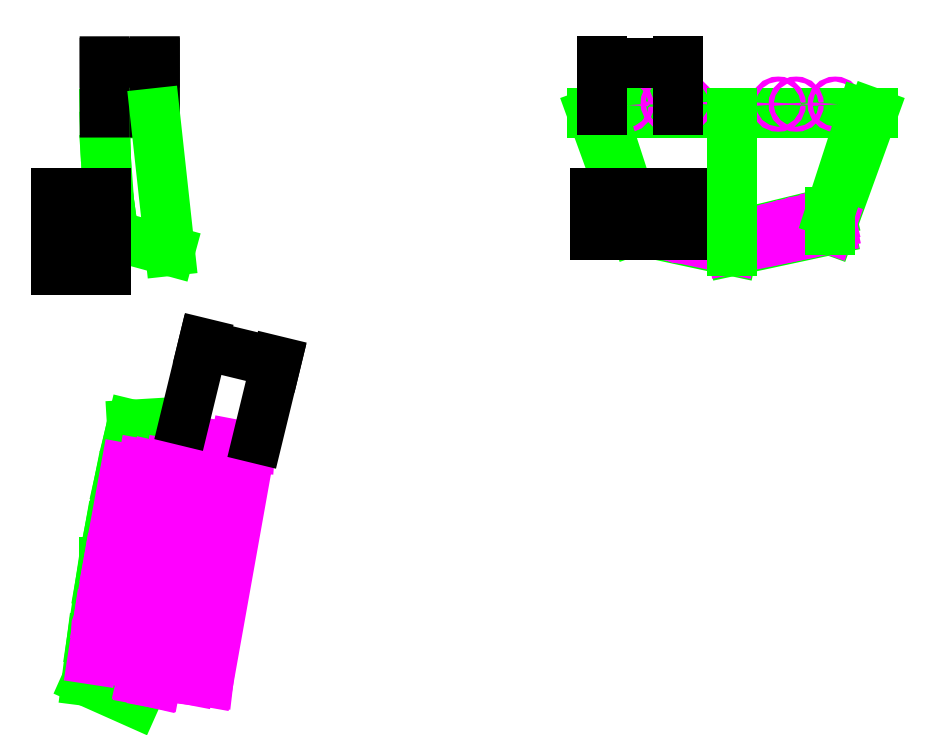
<metadata>
{"format":"dxf","ext":"dxf","renderer":"ezdxf+matplotlib","layout":"modelspace","background":"white","min_lineweight":24,"dpi":150}
</metadata>
<code>
0
SECTION
2
ENTITIES
0
LINE
8
boat base
10
2048
20
99.47
11
2049
21
57.03
0
LINE
8
boat base
10
2049
20
57.03
11
2051
21
14.95
0
LINE
8
boat base
10
2051
20
14.95
11
2057
21
-66.75
0
LINE
8
boat base
10
2057
20
-66.75
11
2062
21
-105.7
0
LINE
8
boat base
10
2062
20
-105.7
11
2080
21
-177.9
0
LINE
8
boat base
10
2080
20
-177.9
11
2110
21
-240.3
0
LINE
8
boat base
10
2110
20
-240.3
11
2130
21
-267.6
0
LINE
8
boat base
10
3085
20
100
11
3085
21
-195.3
0
LINE
8
boat base
10
3005
20
100
11
3005
21
-195.3
0
LINE
8
boat base
10
3315
20
100
11
3315
21
-195.3
0
LINE
8
boat base
10
3395
20
100
11
3395
21
-195.3
0
LINE
8
boat base
10
2625
20
100
11
3700
21
100
0
LINE
8
boat base
10
2048
20
99.47
11
2310
21
100.1
0
LINE
8
boat base
10
2095
20
18.18
11
2101
21
-63.52
0
LINE
8
boat base
10
2101
20
-60.62
11
2106
21
-99.54
0
LINE
8
boat base
10
2106
20
-94.96
11
2123
21
-167.2
0
LINE
8
boat base
10
2120
20
-158.4
11
2150
21
-220.8
0
LINE
8
boat base
10
2146
20
-213.9
11
2166
21
-241.2
0
LINE
8
boat base
10
2094
20
54.68
11
2096
21
16.46
0
LINE
8
boat base
10
2094
20
54.68
11
2310
21
55.2
0
LINE
8
boat aka root
10
1948
20
99.37
11
1949
21
54.22
0
LINE
8
boat aka root
10
1949
20
54.22
11
1951
21
9.686
0
LINE
8
boat aka root
10
1957
20
-77.17
11
1963
21
-119.3
0
LINE
8
boat aka root
10
1951
20
9.686
11
1957
21
-77.17
0
LINE
8
boat aka root
10
1958
20
-80.39
11
1964
21
-124.5
0
LINE
8
boat aka root
10
2048
20
99.57
11
1948
21
99.37
0
LINE
8
aka
10
3091
20
104.9
11
3200
21
-58.83
0
LINE
8
aka
10
3200
20
-58.83
11
3309
21
104.9
0
LINE
8
segéd
10
3309
20
104.9
11
3091
21
104.9
0
LINE
8
segéd
10
3300
20
100
11
3100
21
100
0
LINE
8
segéd
10
3200
20
-58.83
11
3050
21
-58.83
0
LINE
8
segéd
10
3200
20
-50
11
3050
21
-50
0
LINE
8
aka
10
2198
20
104.9
11
1300
21
104.9
0
LINE
8
segéd
10
2950
20
-145.1
11
3200
21
-145.1
0
LINE
8
boat aka root
10
1964
20
-124.5
11
1969
21
-145.1
0
LINE
8
boat aka root
10
1969
20
-145.1
11
2078
21
-175
0
LINE
8
segéd
10
2078
20
-175
11
1928
21
-175
0
LINE
8
boat aka root
10
2920
20
100.3
11
3480
21
100.3
0
LINE
8
aka
10
1952
20
-77.84
11
1956
21
-103.1
0
LINE
8
aka
10
1946
20
9.334
11
1949
21
-34.1
0
LINE
8
aka
10
1944
20
54.06
11
1946
21
9.522
0
LINE
8
aka
10
1949
20
-34.1
11
1952
21
-77.53
0
LINE
8
aka
10
1959
20
-125.4
11
1965
21
-149.1
0
LINE
8
aka
10
1956
20
-103.1
11
1959
21
-125.4
0
LINE
8
aka
10
2062
20
-105.7
11
2057
21
-66.75
0
LINE
8
aka
10
2057
20
-66.75
11
2051
21
14.95
0
LINE
8
aka
10
2051
20
14.95
11
2049
21
57.03
0
LINE
8
aka
10
1965
20
-149.1
11
2080
21
-180.7
0
LINE
8
aka
10
2080
20
-180.7
11
2062
21
-105.7
0
LINE
8
aka
10
2920
20
104.9
11
3480
21
104.9
0
LINE
8
segéd
10
2198
20
104.9
11
2198
21
-45.1
0
LINE
8
segéd
10
2048
20
100
11
2048
21
-50
0
LINE
8
segéd
10
2080
20
-180.7
11
2080
21
-330.7
0
LINE
8
segéd
10
1948
20
100
11
1948
21
-50
0
LINE
8
segéd
10
1969
20
-145.1
11
1969
21
-295.1
0
LINE
8
segéd
10
2920
20
104.9
11
2920
21
-45.1
0
LINE
8
segéd
10
2950
20
104.9
11
2950
21
-45.1
0
LINE
8
segéd
10
3200
20
104.9
11
3200
21
-45.1
0
LINE
8
segéd
10
3450
20
104.9
11
3450
21
-45.1
0
LINE
8
segéd
10
3480
20
104.9
11
3480
21
-45.1
0
LINE
8
segéd
10
3480
20
-515.2
11
3330
21
-515.2
0
LINE
8
segéd
10
3450
20
-545.1
11
3300
21
-545.1
0
LINE
8
segéd
10
3200
20
-795.1
11
3050
21
-795.1
0
LINE
8
segéd
10
2950
20
-1045
11
2800
21
-1045
0
LINE
8
segéd
10
2920
20
-1075
11
2770
21
-1075
0
LINE
8
segéd
10
1300
20
-50
11
1300
21
-200
0
LINE
8
boat base
10
2137
20
-396
11
2116
21
-477.3
0
LINE
8
boat base
10
2116
20
-477.3
11
2096
21
-562.4
0
LINE
8
boat base
10
2096
20
-562.4
11
2075
21
-652.6
0
LINE
8
boat base
10
2075
20
-652.6
11
2056
21
-749.1
0
LINE
8
boat base
10
2056
20
-749.1
11
2038
21
-853.2
0
LINE
8
boat base
10
2038
20
-853.2
11
2021
21
-966.2
0
LINE
8
boat base
10
2021
20
-966.2
11
2006
21
-1089
0
LINE
8
segéd
10
3005
20
-195.3
11
3005
21
-345.3
0
LINE
8
segéd
10
3085
20
-195.3
11
3085
21
-345.3
0
LINE
8
segéd
10
3315
20
-195.3
11
3315
21
-345.3
0
LINE
8
segéd
10
3395
20
-195.3
11
3395
21
-345.3
0
LINE
8
segéd
10
3395
20
-600.1
11
3245
21
-600.1
0
LINE
8
segéd
10
3315
20
-680.1
11
3165
21
-680.1
0
LINE
8
segéd
10
3085
20
-910.1
11
2935
21
-910.1
0
LINE
8
segéd
10
3005
20
-990.1
11
2855
21
-990.1
0
LINE
8
segéd
10
3085
20
-175
11
2935
21
-175
0
LINE
8
segéd
10
3085
20
-117.1
11
2935
21
-117.1
0
LINE
8
segéd
10
2094
20
54.68
11
2094
21
-95.32
0
LINE
8
boat aka root
10
1912
20
-1033
11
2007
21
-1075
0
LINE
8
boat aka root
10
2003
20
-521.5
11
2107
21
-515.2
0
LINE
8
boat aka root
10
2003
20
-521.5
11
1998
21
-539.7
0
LINE
8
boat aka root
10
1998
20
-539.7
11
1978
21
-632.1
0
LINE
8
boat aka root
10
1978
20
-632.1
11
1958
21
-730.8
0
LINE
8
boat aka root
10
1922
20
-952.6
11
1912
21
-1033
0
LINE
8
boat aka root
10
1939
20
-837.2
11
1922
21
-952.6
0
LINE
8
boat aka root
10
1958
20
-730.8
11
1939
21
-837.2
0
LINE
8
segéd
10
3129
20
-724.4
11
3271
21
-865.8
0
LINE
8
aka
10
1300
20
-58.83
11
1951
21
-58.83
0
LINE
8
aka
10
2107
20
-515.2
11
2003
21
-521.5
0
LINE
8
aka
10
2003
20
-521.5
11
1998
21
-539.7
0
LINE
8
aka
10
1998
20
-539.7
11
1978
21
-632.1
0
LINE
8
aka
10
1978
20
-632.1
11
1958
21
-730.8
0
LINE
8
aka
10
1958
20
-730.8
11
1947
21
-795.1
0
LINE
8
aka
10
1947
20
-795.1
11
1939
21
-837.2
0
LINE
8
aka
10
1922
20
-952.6
11
1912
21
-1033
0
LINE
8
aka
10
1912
20
-1033
11
2007
21
-1075
0
LINE
8
aka
10
2242
20
-595.1
11
2222
21
-685.3
0
LINE
8
aka
10
2223
20
-681.8
11
2203
21
-778.3
0
LINE
8
aka
10
2204
20
-775
11
2186
21
-879.1
0
LINE
8
aka
10
2186
20
-875.4
11
2170
21
-988.4
0
LINE
8
aka
10
2007
20
-1075
11
2156
21
-1094
0
LINE
8
aka
10
2107
20
-515.2
11
2253
21
-550.6
0
LINE
8
aka
10
1978
20
-632.1
11
1958
21
-730.8
0
LINE
8
aka
10
1939
20
-837.2
11
1922
21
-952.6
0
LINE
8
aka
10
1967
20
-685.9
11
1300
21
-685.9
0
LINE
8
aka
10
2253
20
-550.6
11
2241
21
-597.9
0
LINE
8
aka
10
2170
20
-985.1
11
2156
21
-1094
0
LINE
8
aka
10
2049
20
57.03
11
2048
21
104.9
0
LINE
8
aka
10
1943
20
104.9
11
1944
21
54.11
0
LINE
8
aka
10
3200
20
-58.83
11
3200
21
-145.1
0
LINE
8
aka
10
1929
20
-904.3
11
1300
21
-904.3
0
LINE
8
segéd
10
2310
20
55.2
11
2310
21
-94.8
0
LINE
8
boat base
10
1985
20
-600.1
11
2310
21
-600.1
0
LINE
8
boat base
10
2310
20
-680.1
11
1969
21
-680.1
0
LINE
8
boat base
10
2310
20
-910.1
11
1929
21
-910.1
0
LINE
8
boat base
10
2310
20
-990.1
11
1917
21
-990.1
0
LINE
8
boat aka root
10
2048
20
-795.1
11
1947
21
-795.1
0
LINE
8
boat aka root
10
3005
20
-97.59
11
3200
21
-145.1
0
LINE
8
boat aka root
10
3005
20
-133.1
11
3200
21
-175
0
LINE
8
boat aka root
10
3200
20
-145.1
11
3395
21
-97.59
0
LINE
8
boat aka root
10
3200
20
-175
11
3395
21
-133.1
0
LINE
8
boat aka root
10
2920
20
100
11
3005
21
-133.1
0
LINE
8
boat aka root
10
3480
20
100
11
3395
21
-133.1
0
LINE
8
segéd
10
3005
20
-97.59
11
2855
21
-97.59
0
LINE
8
segéd
10
3005
20
-133.1
11
2855
21
-133.1
0
LINE
8
segéd
10
1912
20
-1033
11
1912
21
-1183
0
LINE
8
segéd
10
1917
20
-990.1
11
1917
21
-1140
0
LINE
8
segéd
10
1938
20
-145.1
11
1938
21
-295.1
0
CIRCLE
8
furat
10
2031
20
-775.5
40
5
0
CIRCLE
8
furat
10
1971
20
-773.3
40
5
0
CIRCLE
8
furat
10
1964
20
-816.2
40
5
0
CIRCLE
8
furat
10
2018
20
-818.3
40
5
0
CIRCLE
8
furat
10
2121
20
-580.5
40
5
0
CIRCLE
8
furat
10
2221
20
-582.7
40
5
0
CIRCLE
8
furat
10
2046
20
-1007
40
5
0
CIRCLE
8
furat
10
2146
20
-1007
40
5
0
CIRCLE
8
furat
10
1994
20
-666.2
40
5
0
CIRCLE
8
furat
10
1986
20
-694.1
40
5
0
CIRCLE
8
furat
10
2054
20
-668.3
40
5
0
CIRCLE
8
furat
10
2046
20
-694.1
40
5
0
CIRCLE
8
furat
10
1949
20
-891.1
40
5
0
CIRCLE
8
furat
10
1936
20
-925.4
40
5
0
CIRCLE
8
furat
10
2007
20
-897.6
40
5
0
CIRCLE
8
furat
10
2003
20
-925.4
40
5
0
CIRCLE
8
furat
10
1939
20
-970.4
40
5
0
CIRCLE
8
furat
10
1999
20
-974.7
40
5
0
CIRCLE
8
furat
10
3190
20
-150.6
40
5
0
CIRCLE
8
furat
10
3210
20
-150.6
40
5
0
CIRCLE
8
furat
10
3188
20
-164.9
40
5
0
CIRCLE
8
furat
10
3210
20
-165.6
40
5
0
CIRCLE
8
furat
10
3094
20
-127.2
40
5
0
CIRCLE
8
furat
10
3093
20
-145
40
5
0
CIRCLE
8
furat
10
3301
20
-127.9
40
5
0
CIRCLE
8
furat
10
3303
20
-143.5
40
5
0
CIRCLE
8
furat
10
3070
20
-120.8
40
5
0
CIRCLE
8
furat
10
3068
20
-137.9
40
5
0
CIRCLE
8
furat
10
3014
20
-108.7
40
5
0
CIRCLE
8
furat
10
3014
20
-127.2
40
5
0
CIRCLE
8
furat
10
3326
20
-121.5
40
5
0
CIRCLE
8
furat
10
3327
20
-138.6
40
5
0
CIRCLE
8
furat
10
3383
20
-108
40
5
0
CIRCLE
8
furat
10
3385
20
-127.2
40
5
0
CIRCLE
8
furat
10
2005
20
-616.9
40
5
0
CIRCLE
8
furat
10
2061
20
-616.9
40
5
0
CIRCLE
8
furat
10
2104
20
-664.1
40
5
0
CIRCLE
8
furat
10
2099
20
-700.5
40
5
0
CIRCLE
8
furat
10
2200
20
-668.3
40
5
0
CIRCLE
8
furat
10
2198
20
-700.5
40
5
0
CIRCLE
8
furat
10
2063
20
-895.4
40
5
0
CIRCLE
8
furat
10
2054
20
-923.3
40
5
0
CIRCLE
8
furat
10
2161
20
-895.4
40
5
0
CIRCLE
8
furat
10
2159
20
-936.1
40
5
0
LINE
8
furat
10
1990
20
-608.4
11
1956
21
-794.7
0
LINE
8
furat
10
1956
20
-794.7
11
1936
21
-906.1
0
LINE
8
furat
10
1936
20
-906.1
11
1924
21
-989.7
0
LINE
8
furat
10
2024
20
-599.8
11
2009
21
-683.3
0
LINE
8
furat
10
2009
20
-683.3
11
1988
21
-794.7
0
LINE
8
furat
10
1988
20
-794.7
11
1971
21
-912.6
0
LINE
8
furat
10
1971
20
-912.6
11
1958
21
-989.7
0
LINE
8
furat
10
2050
20
-604.1
11
2033
21
-679.1
0
LINE
8
furat
10
2033
20
-679.1
11
2016
21
-796.9
0
LINE
8
furat
10
2016
20
-796.9
11
1994
21
-910.4
0
LINE
8
furat
10
1994
20
-910.4
11
1984
21
-989.7
0
LINE
8
furat
10
2078
20
-599.8
11
2063
21
-683.3
0
LINE
8
furat
10
2063
20
-683.3
11
2044
21
-792.6
0
LINE
8
furat
10
2044
20
-792.6
11
2018
21
-908.3
0
LINE
8
furat
10
2018
20
-908.3
11
2011
21
-987.5
0
LINE
8
furat
10
2110
20
-559.1
11
2022
21
-1030
0
LINE
8
furat
10
2022
20
-1030
11
2050
21
-1037
0
LINE
8
furat
10
2050
20
-1037
11
2140
21
-557
0
LINE
8
furat
10
2140
20
-557
11
2112
21
-552.7
0
LINE
8
furat
10
2209
20
-561.2
11
2119
21
-1030
0
LINE
8
furat
10
2119
20
-1030
11
2155
21
-1035
0
LINE
8
furat
10
2155
20
-1035
11
2239
21
-567.7
0
LINE
8
furat
10
2239
20
-567.7
11
2211
21
-565.5
0
LINE
8
furat
10
3007
20
-99.86
11
3085
21
-119.2
0
LINE
8
furat
10
3085
20
-119.2
11
3202
21
-147.1
0
LINE
8
furat
10
3202
20
-147.1
11
3313
21
-120.5
0
LINE
8
furat
10
3313
20
-120.5
11
3393
21
-101.2
0
LINE
8
furat
10
3393
20
-101.2
11
3395
21
-111.2
0
LINE
8
furat
10
3395
20
-111.2
11
3314
21
-131.8
0
LINE
8
furat
10
3314
20
-131.8
11
3200
21
-155.1
0
LINE
8
furat
10
3200
20
-155.1
11
3084
21
-130.5
0
LINE
8
furat
10
3084
20
-130.5
11
3005
21
-111.8
0
LINE
8
furat
10
3005
20
-119.2
11
3086
21
-137.1
0
LINE
8
furat
10
3086
20
-137.1
11
3202
21
-161.8
0
LINE
8
furat
10
3202
20
-161.8
11
3318
21
-139.1
0
LINE
8
furat
10
3318
20
-139.1
11
3397
21
-121.8
0
LINE
8
furat
10
3397
20
-121.8
11
3393
21
-131.2
0
LINE
8
furat
10
3393
20
-131.2
11
3313
21
-147.8
0
LINE
8
furat
10
3313
20
-147.8
11
3198
21
-171.8
0
LINE
8
furat
10
3198
20
-171.8
11
3085
21
-147.1
0
LINE
8
furat
10
3085
20
-147.1
11
3004
21
-130.5
0
LINE
8
aka
10
3480
20
104.9
11
3480
21
100.3
0
LINE
8
aka
10
2920
20
104.9
11
2920
21
100
0
LINE
8
aka
10
3005
20
-97.59
11
3200
21
-145.1
0
LINE
8
aka
10
3200
20
-175
11
3005
21
-133.1
0
LINE
8
aka
10
2920
20
100
11
3005
21
-133.1
0
LINE
8
aka
10
3200
20
-145.1
11
3395
21
-97.59
0
LINE
8
aka
10
3395
20
-133.1
11
3200
21
-175
0
LINE
8
aka
10
3480
20
100
11
3395
21
-133.1
0
LINE
8
aka
10
3005
20
-97.59
11
3005
21
-133.1
0
LINE
8
aka
10
3395
20
-97.59
11
3395
21
-133.1
0
LINE
8
boat aka root
10
3005
20
-97.59
11
3005
21
-133.1
0
LINE
8
boat aka root
10
3395
20
-97.59
11
3395
21
-133.1
0
LINE
8
boat aka root
10
3200
20
-145.1
11
3200
21
-175
0
LINE
8
aka
10
3200
20
-145.1
11
3200
21
-175
0
CIRCLE
8
furat
10
2988
20
115.7
40
5
0
CIRCLE
8
furat
10
3072
20
119.7
40
5
0
CIRCLE
8
furat
10
3108
20
119.7
40
5
0
CIRCLE
8
furat
10
3291
20
117.7
40
5
0
CIRCLE
8
furat
10
3327
20
117.7
40
5
0
CIRCLE
8
furat
10
3405
20
117.7
40
5
0
DIMENSION
8
méret
2
*D1
10
2048
20
200
30
0
11
1998
21
214.1
31
0
70
   33
71
    5
72
    0
3
Standard
53
0
210
0
220
0
230
1
13
1948
23
99.37
33
0
14
2048
24
99.47
34
0
0
DIMENSION
8
méret
2
*D2
10
2290
20
-397.6
30
0
11
2220
21
-366.2
31
0
70
   33
71
    5
72
    0
3
Standard
53
0
210
0
220
0
230
1
13
2107
23
-515.2
33
0
14
2253
24
-550.6
34
0
0
DIMENSION
8
méret
2
*D3
10
1851
20
-210
30
0
11
1901
21
-195.9
31
0
70
   33
71
    5
72
    0
3
Standard
53
0
210
0
220
0
230
1
13
1951
23
-58.83
33
0
14
1851
24
-58.83
34
0
0
LINE
8
aka
10
1851
20
-58.83
11
1965
21
-149.1
0
LINE
8
aka
10
2941
20
100
11
3005
21
-97.59
0
LINE
8
aka
10
3459
20
100
11
3395
21
-97.59
0
LINE
8
boat aka root
10
2941
20
100
11
3005
21
-97.59
0
LINE
8
boat aka root
10
3459
20
100
11
3395
21
-97.59
0
DIMENSION
8
méret
2
*D4
10
3091
20
200
30
0
11
3016
21
214.1
31
0
70
   33
71
    5
72
    0
3
Standard
53
0
210
0
220
0
230
1
13
2941
23
104.9
33
0
14
3091
24
104.9
34
0
0
DIMENSION
8
méret
2
*D5
10
2930
20
-143.8
30
0
11
2916
21
-101.3
31
0
70
   33
71
    5
72
    0
3
Standard
53
0
210
0
220
0
230
1
13
3200
23
-58.83
33
0
14
3200
24
-143.8
34
0
0
LINE
8
boat aka root
10
3200
20
100
11
3200
21
-175
0
LINE
8
boat aka root
10
2048
20
99.57
11
2078
21
-175
0
ENDSEC
0
EOF

</code>
